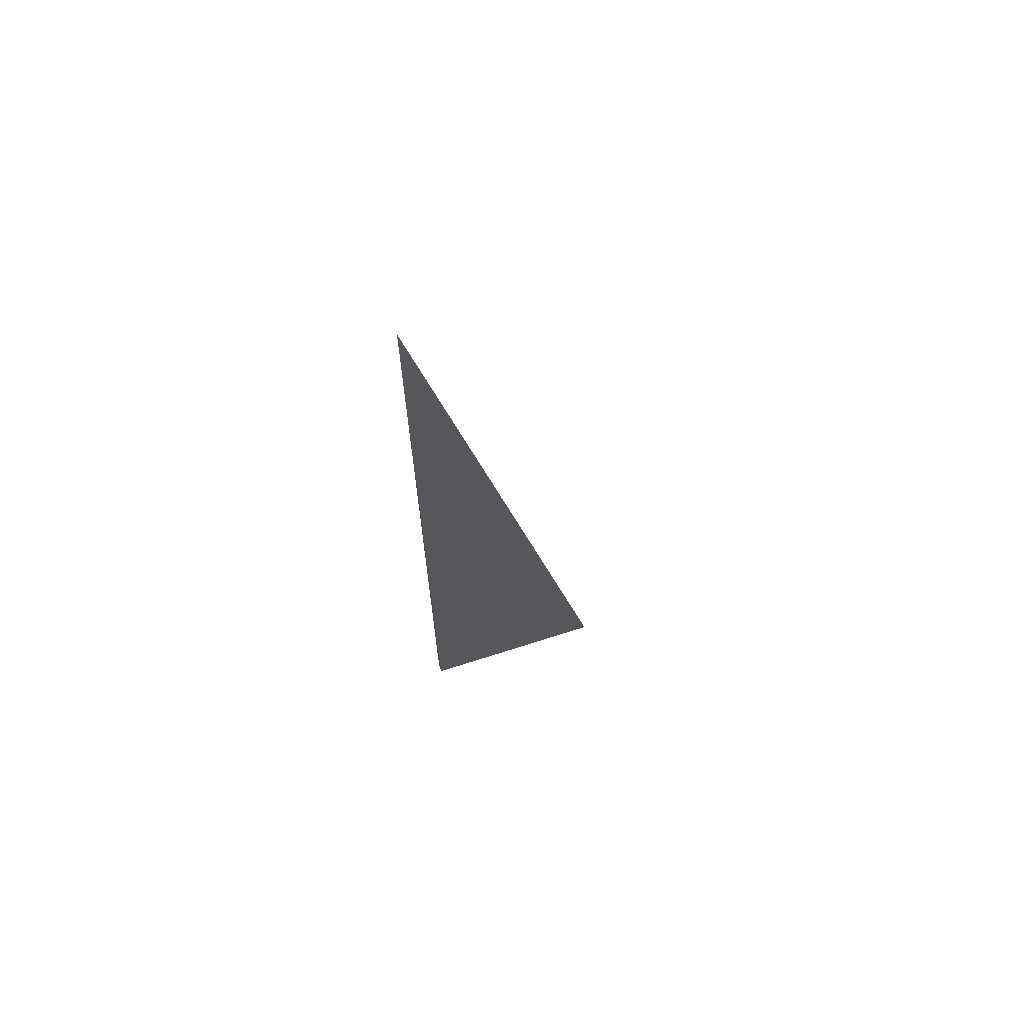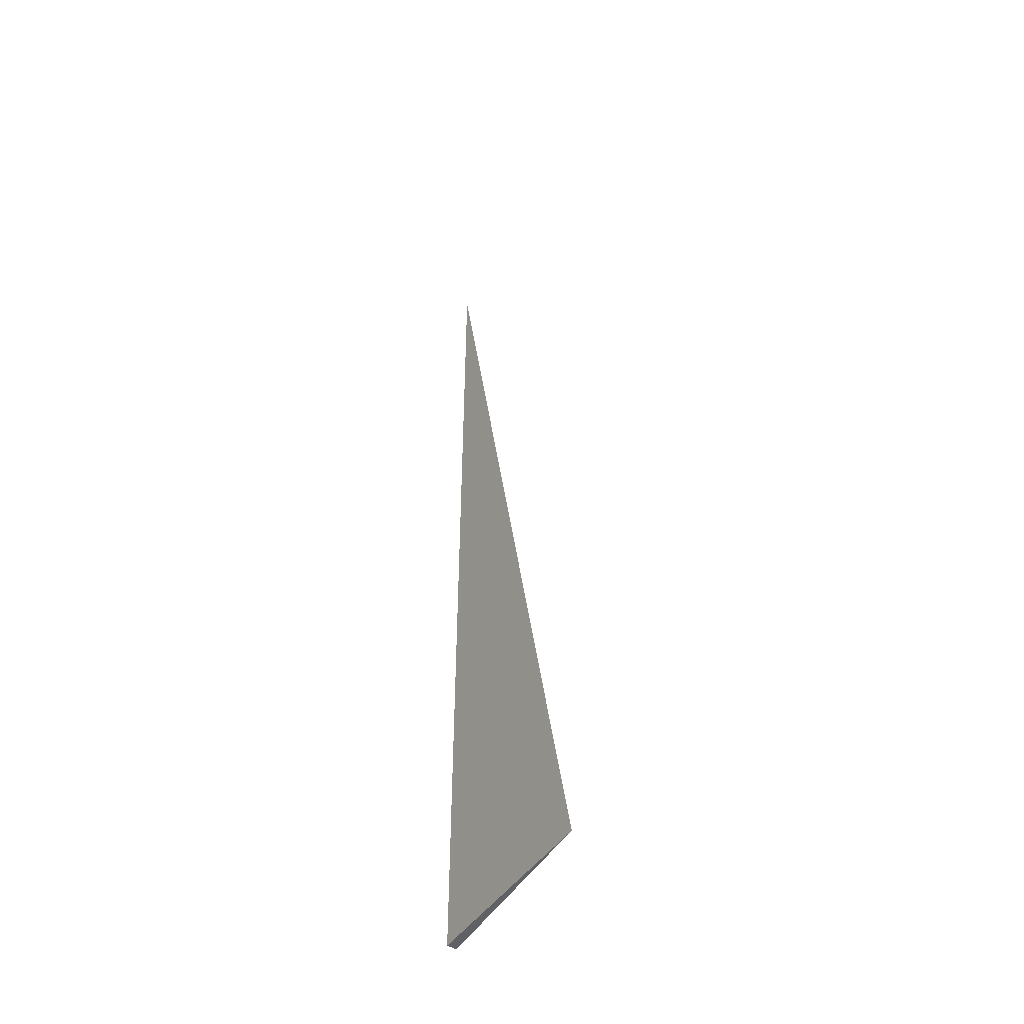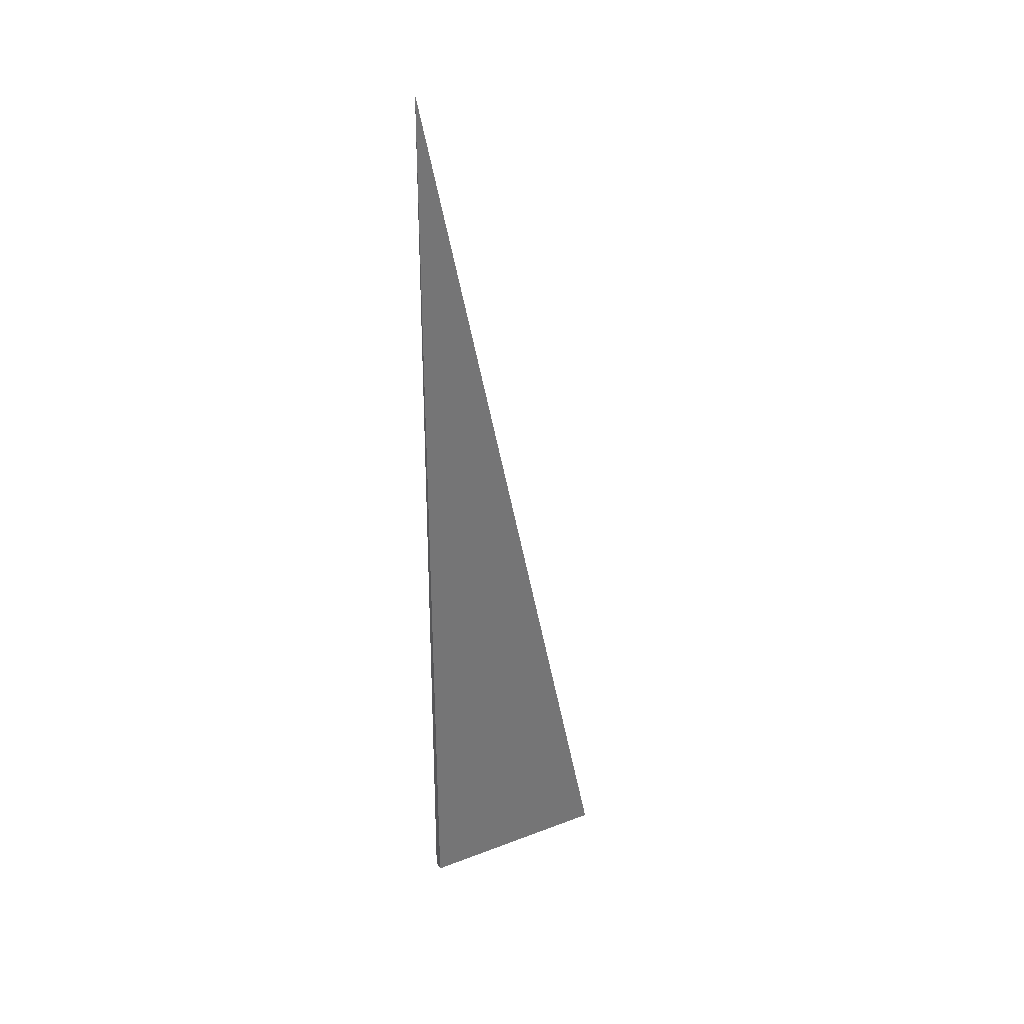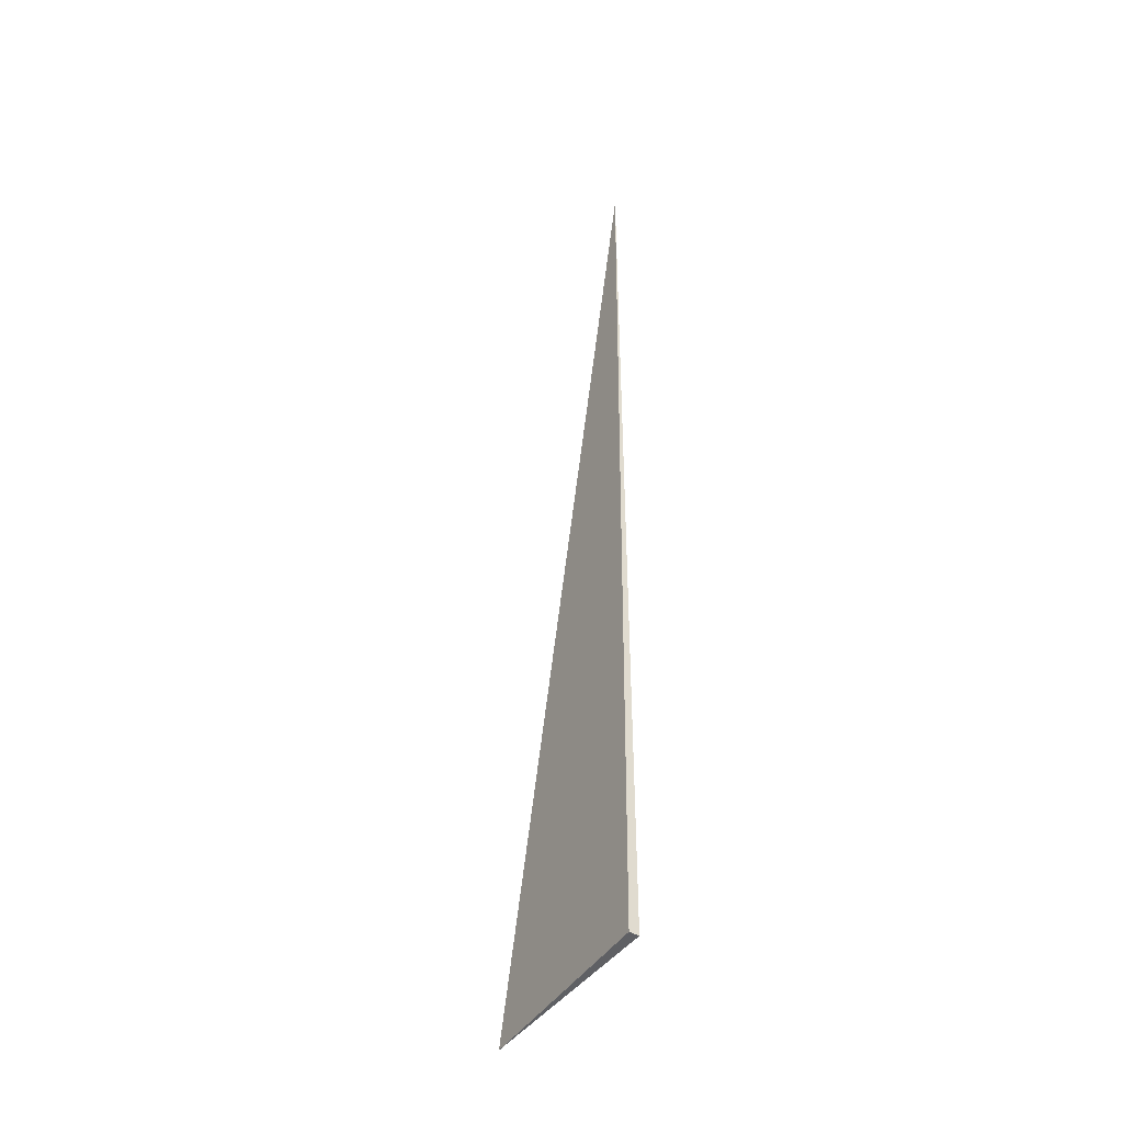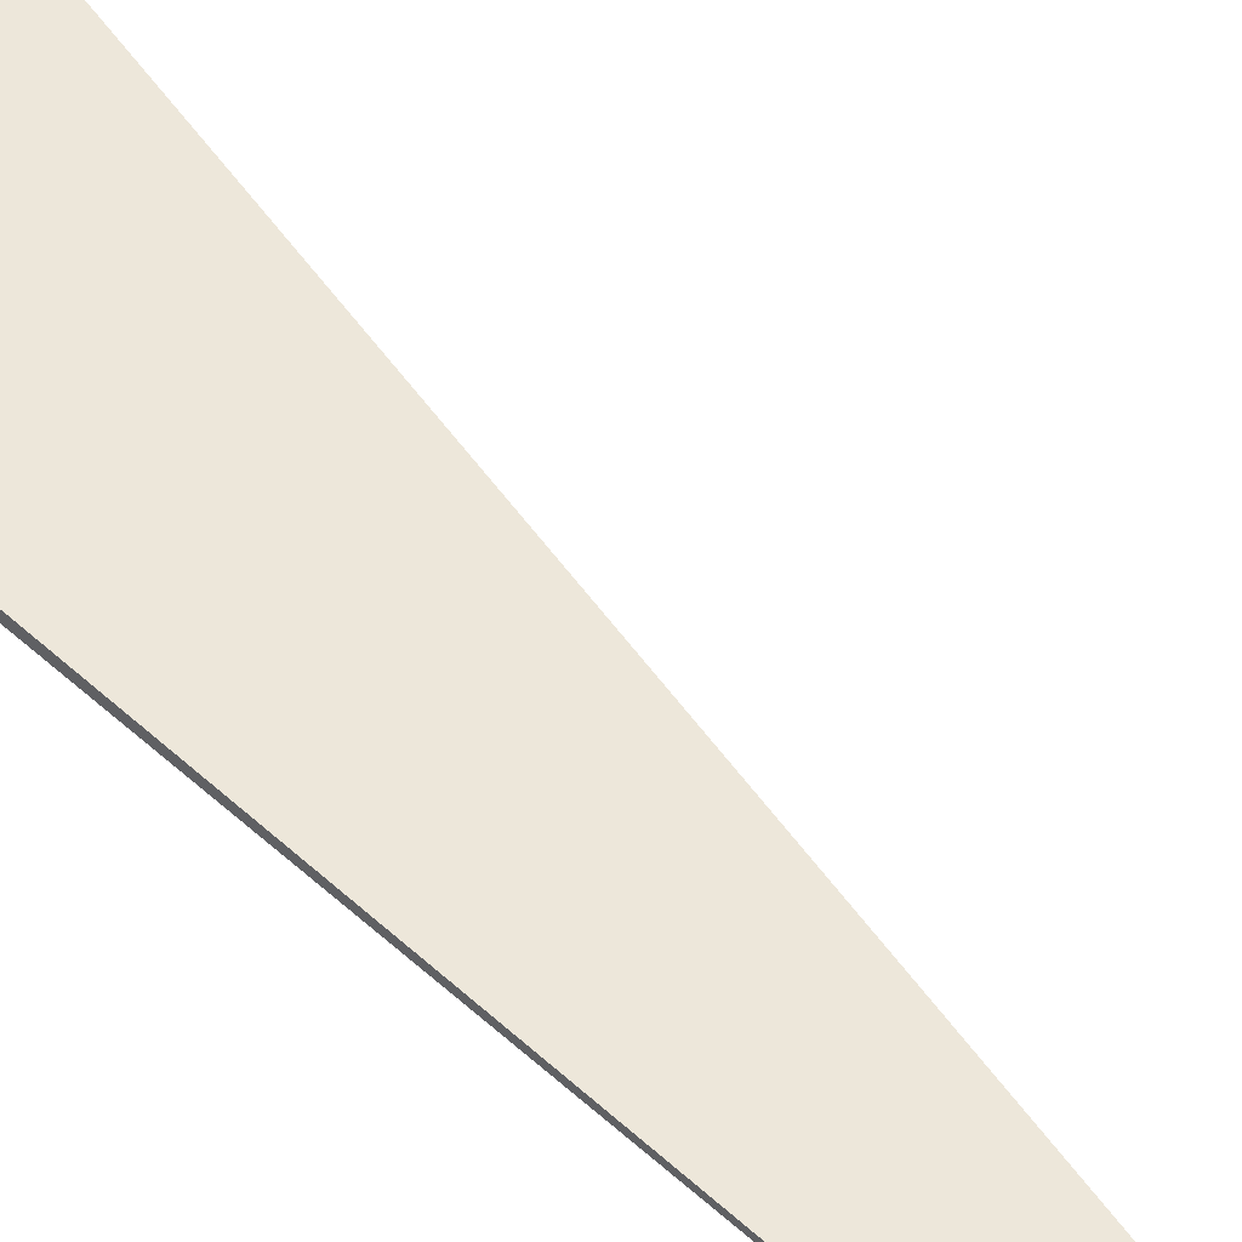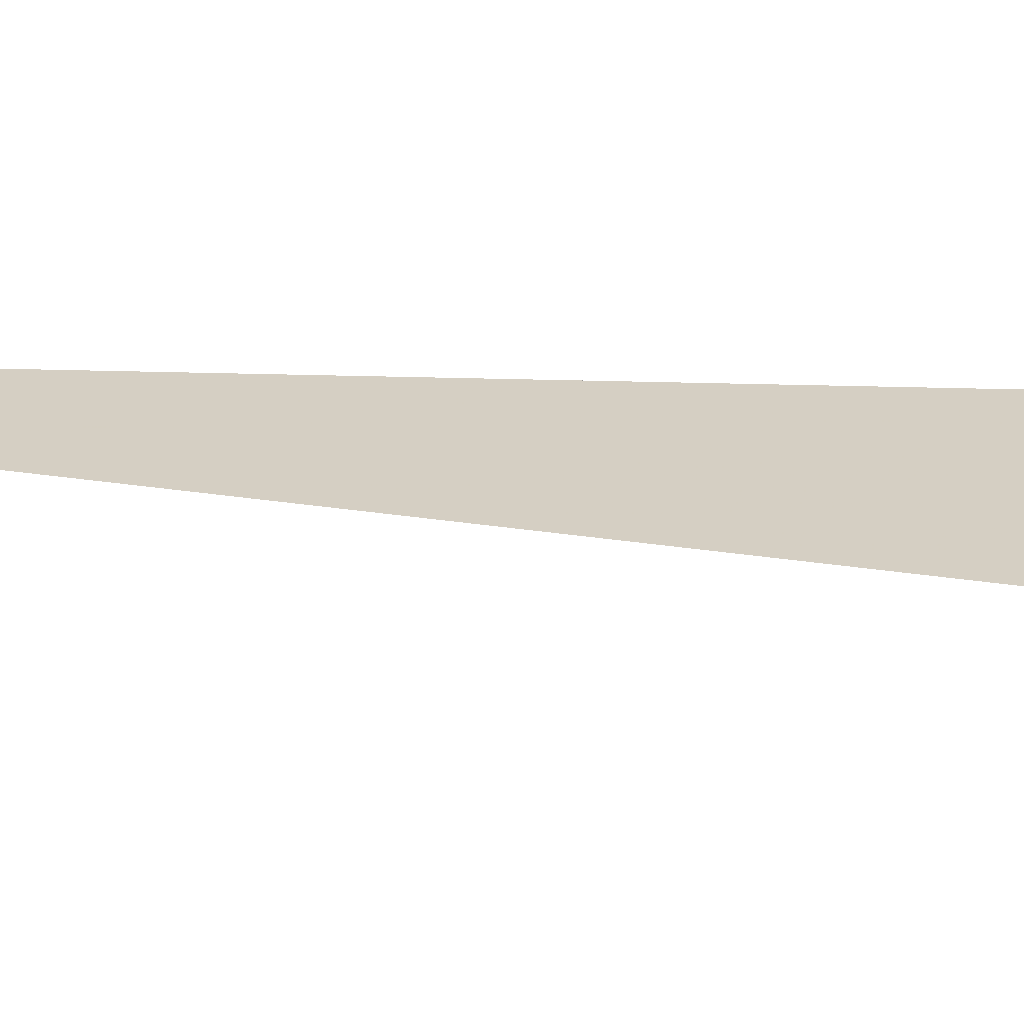
<metadata>
{"format":"obj","ext":"obj","renderer":"f3d","projection":"perspective","resolution":1024,"background":"white","views":[{"elev":68.9,"azim":-17.8,"up":"+Z"},{"elev":-47.7,"azim":57.0,"up":"+Z"},{"elev":35.3,"azim":-26.9,"up":"+Z"},{"elev":-45.3,"azim":-124.3,"up":"+Z"},{"elev":53.2,"azim":-45.6,"up":"+Y"},{"elev":23.3,"azim":94.5,"up":"+Y"}]}
</metadata>
<code>
v -0.06739 -0.003367 -0.3326
v 0.2022 -0.003367 -0.3326
v -0.06739 0.0101 -0.3326
v -0.06739 -0.003367 0.9977
v -0.06739 0.003367 -0.3326
v 0.06739 0.003367 -0.3326
v 0.06739 -0.003367 -0.3326
v 0.06739 -0.003367 0.3326
v -0.06739 -0.003367 0.3326
v -0.06739 0.003367 0.3326
v -0.06739 2.168e-19 -0.3326
v -6.939e-18 2.168e-19 -0.3326
v -6.939e-18 -0.003367 -0.3326
v -0.06739 0.006734 -0.3326
v -6.939e-18 0.006734 -0.3326
v -6.939e-18 0.003367 -0.3326
v 0.1348 2.168e-19 -0.3326
v 0.1348 -0.003367 -0.3326
v 0.06739 2.168e-19 -0.3326
v -6.939e-18 -0.003367 -2.776e-17
v -0.06739 -0.003367 -2.776e-17
v 0.1348 -0.003367 -2.776e-17
v 0.06739 -0.003367 -2.776e-17
v -6.939e-18 -0.003367 0.6651
v -0.06739 -0.003367 0.6651
v -6.939e-18 -0.003367 0.3326
v -0.06739 0.003367 -2.776e-17
v -0.06739 0.006734 -2.776e-17
v -0.06739 2.168e-19 -2.776e-17
v -0.06739 2.168e-19 0.6651
v -0.06739 2.168e-19 0.3326
v 0.06739 2.168e-19 -2.776e-17
v -6.939e-18 0.003367 -2.776e-17
v -6.939e-18 2.168e-19 0.3326
v -0.06739 -0.001684 -0.3326
v -0.03369 -0.001684 -0.3326
v -0.03369 -0.003367 -0.3326
v -0.06739 0.001684 -0.3326
v -0.03369 0.001684 -0.3326
v -0.03369 2.168e-19 -0.3326
v 0.03369 -0.001684 -0.3326
v 0.03369 -0.003367 -0.3326
v -6.939e-18 -0.001684 -0.3326
v -0.06739 0.005051 -0.3326
v -0.03369 0.005051 -0.3326
v -0.03369 0.003367 -0.3326
v -0.06739 0.008418 -0.3326
v -0.03369 0.008418 -0.3326
v -0.03369 0.006734 -0.3326
v 0.03369 0.005051 -0.3326
v 0.03369 0.003367 -0.3326
v -6.939e-18 0.005051 -0.3326
v 0.1011 0.001684 -0.3326
v 0.1011 2.168e-19 -0.3326
v 0.06739 0.001684 -0.3326
v 0.1685 -0.001684 -0.3326
v 0.1685 -0.003367 -0.3326
v 0.1348 -0.001684 -0.3326
v 0.1011 -0.003367 -0.3326
v 0.06739 -0.001684 -0.3326
v 0.1011 -0.001684 -0.3326
v -6.939e-18 0.001684 -0.3326
v 0.03369 0.001684 -0.3326
v 0.03369 2.168e-19 -0.3326
v -0.03369 -0.003367 -0.1663
v -0.06739 -0.003367 -0.1663
v 0.03369 -0.003367 -0.1663
v -6.939e-18 -0.003367 -0.1663
v -0.03369 -0.003367 0.1663
v -0.06739 -0.003367 0.1663
v -0.03369 -0.003367 -2.776e-17
v 0.1011 -0.003367 -0.1663
v 0.06739 -0.003367 -0.1663
v 0.1685 -0.003367 -0.1663
v 0.1348 -0.003367 -0.1663
v 0.1011 -0.003367 0.1663
v 0.06739 -0.003367 0.1663
v 0.1011 -0.003367 -2.776e-17
v 0.03369 -0.003367 0.4989
v -6.939e-18 -0.003367 0.4989
v 0.03369 -0.003367 0.3326
v -0.03369 -0.003367 0.8314
v -0.06739 -0.003367 0.8314
v -0.03369 -0.003367 0.6651
v -0.06739 -0.003367 0.4989
v -0.03369 -0.003367 0.3326
v -0.03369 -0.003367 0.4989
v 0.03369 -0.003367 -2.776e-17
v 0.03369 -0.003367 0.1663
v -6.939e-18 -0.003367 0.1663
v -0.06739 0.006734 -0.1663
v -0.06739 0.008418 -0.1663
v -0.06739 0.003367 -0.1663
v -0.06739 0.005051 -0.1663
v -0.06739 0.003367 0.1663
v -0.06739 0.005051 0.1663
v -0.06739 0.005051 -2.776e-17
v -0.06739 2.168e-19 -0.1663
v -0.06739 0.001684 -0.1663
v -0.06739 -0.001684 -0.1663
v -0.06739 -0.001684 0.1663
v -0.06739 -0.001684 -2.776e-17
v -0.06739 -0.001684 0.4989
v -0.06739 -0.001684 0.3326
v -0.06739 -0.001684 0.8314
v -0.06739 -0.001684 0.6651
v -0.06739 0.001684 0.4989
v -0.06739 0.001684 0.3326
v -0.06739 2.168e-19 0.4989
v -0.06739 0.001684 -2.776e-17
v -0.06739 2.168e-19 0.1663
v -0.06739 0.001684 0.1663
v 0.1348 -0.001684 -0.1663
v 0.06739 0.001684 -0.1663
v 0.1011 2.168e-19 -0.1663
v 0.06739 -0.001684 0.1663
v 0.1011 -0.001684 -2.776e-17
v -6.939e-18 0.005051 -0.1663
v 0.03369 0.003367 -0.1663
v -0.03369 0.006734 -0.1663
v -0.03369 0.003367 0.1663
v -0.03369 0.005051 -2.776e-17
v -0.03369 2.168e-19 0.4989
v -0.03369 0.001684 0.3326
v -0.03369 -0.001684 0.6651
v 0.03369 -0.001684 0.3326
v -6.939e-18 -0.001684 0.4989
v 0.03369 0.001684 -2.776e-17
v -6.939e-18 0.001684 0.1663
v 0.03369 2.168e-19 0.1663
f 1 35 37
f 35 11 36
f 36 13 37
f 35 36 37
f 11 38 40
f 38 5 39
f 39 12 40
f 38 39 40
f 12 41 43
f 41 7 42
f 42 13 43
f 41 42 43
f 11 40 36
f 40 12 43
f 43 13 36
f 40 43 36
f 5 44 46
f 44 14 45
f 45 16 46
f 44 45 46
f 14 47 49
f 47 3 48
f 48 15 49
f 47 48 49
f 15 50 52
f 50 6 51
f 51 16 52
f 50 51 52
f 14 49 45
f 49 15 52
f 52 16 45
f 49 52 45
f 6 53 55
f 53 17 54
f 54 19 55
f 53 54 55
f 17 56 58
f 56 2 57
f 57 18 58
f 56 57 58
f 18 59 61
f 59 7 60
f 60 19 61
f 59 60 61
f 17 58 54
f 58 18 61
f 61 19 54
f 58 61 54
f 5 46 39
f 46 16 62
f 62 12 39
f 46 62 39
f 16 51 63
f 51 6 55
f 55 19 63
f 51 55 63
f 19 60 64
f 60 7 41
f 41 12 64
f 60 41 64
f 16 63 62
f 63 19 64
f 64 12 62
f 63 64 62
f 1 37 66
f 37 13 65
f 65 21 66
f 37 65 66
f 13 42 68
f 42 7 67
f 67 20 68
f 42 67 68
f 20 69 71
f 69 9 70
f 70 21 71
f 69 70 71
f 13 68 65
f 68 20 71
f 71 21 65
f 68 71 65
f 7 59 73
f 59 18 72
f 72 23 73
f 59 72 73
f 18 57 75
f 57 2 74
f 74 22 75
f 57 74 75
f 22 76 78
f 76 8 77
f 77 23 78
f 76 77 78
f 18 75 72
f 75 22 78
f 78 23 72
f 75 78 72
f 8 79 81
f 79 24 80
f 80 26 81
f 79 80 81
f 24 82 84
f 82 4 83
f 83 25 84
f 82 83 84
f 25 85 87
f 85 9 86
f 86 26 87
f 85 86 87
f 24 84 80
f 84 25 87
f 87 26 80
f 84 87 80
f 7 73 67
f 73 23 88
f 88 20 67
f 73 88 67
f 23 77 89
f 77 8 81
f 81 26 89
f 77 81 89
f 26 86 90
f 86 9 69
f 69 20 90
f 86 69 90
f 23 89 88
f 89 26 90
f 90 20 88
f 89 90 88
f 3 47 92
f 47 14 91
f 91 28 92
f 47 91 92
f 14 44 94
f 44 5 93
f 93 27 94
f 44 93 94
f 27 95 97
f 95 10 96
f 96 28 97
f 95 96 97
f 14 94 91
f 94 27 97
f 97 28 91
f 94 97 91
f 5 38 99
f 38 11 98
f 98 29 99
f 38 98 99
f 11 35 100
f 35 1 66
f 66 21 100
f 35 66 100
f 21 70 102
f 70 9 101
f 101 29 102
f 70 101 102
f 11 100 98
f 100 21 102
f 102 29 98
f 100 102 98
f 9 85 104
f 85 25 103
f 103 31 104
f 85 103 104
f 25 83 106
f 83 4 105
f 105 30 106
f 83 105 106
f 30 107 109
f 107 10 108
f 108 31 109
f 107 108 109
f 25 106 103
f 106 30 109
f 109 31 103
f 106 109 103
f 5 99 93
f 99 29 110
f 110 27 93
f 99 110 93
f 29 101 111
f 101 9 104
f 104 31 111
f 101 104 111
f 31 108 112
f 108 10 95
f 95 27 112
f 108 95 112
f 29 111 110
f 111 31 112
f 112 27 110
f 111 112 110
f 2 56 74
f 56 17 113
f 113 22 74
f 56 113 74
f 17 53 115
f 53 6 114
f 114 32 115
f 53 114 115
f 32 116 117
f 116 8 76
f 76 22 117
f 116 76 117
f 17 115 113
f 115 32 117
f 117 22 113
f 115 117 113
f 6 50 119
f 50 15 118
f 118 33 119
f 50 118 119
f 15 48 120
f 48 3 92
f 92 28 120
f 48 92 120
f 28 96 122
f 96 10 121
f 121 33 122
f 96 121 122
f 15 120 118
f 120 28 122
f 122 33 118
f 120 122 118
f 10 107 124
f 107 30 123
f 123 34 124
f 107 123 124
f 30 105 125
f 105 4 82
f 82 24 125
f 105 82 125
f 24 79 127
f 79 8 126
f 126 34 127
f 79 126 127
f 30 125 123
f 125 24 127
f 127 34 123
f 125 127 123
f 6 119 114
f 119 33 128
f 128 32 114
f 119 128 114
f 33 121 129
f 121 10 124
f 124 34 129
f 121 124 129
f 34 126 130
f 126 8 116
f 116 32 130
f 126 116 130
f 33 129 128
f 129 34 130
f 130 32 128
f 129 130 128

</code>
